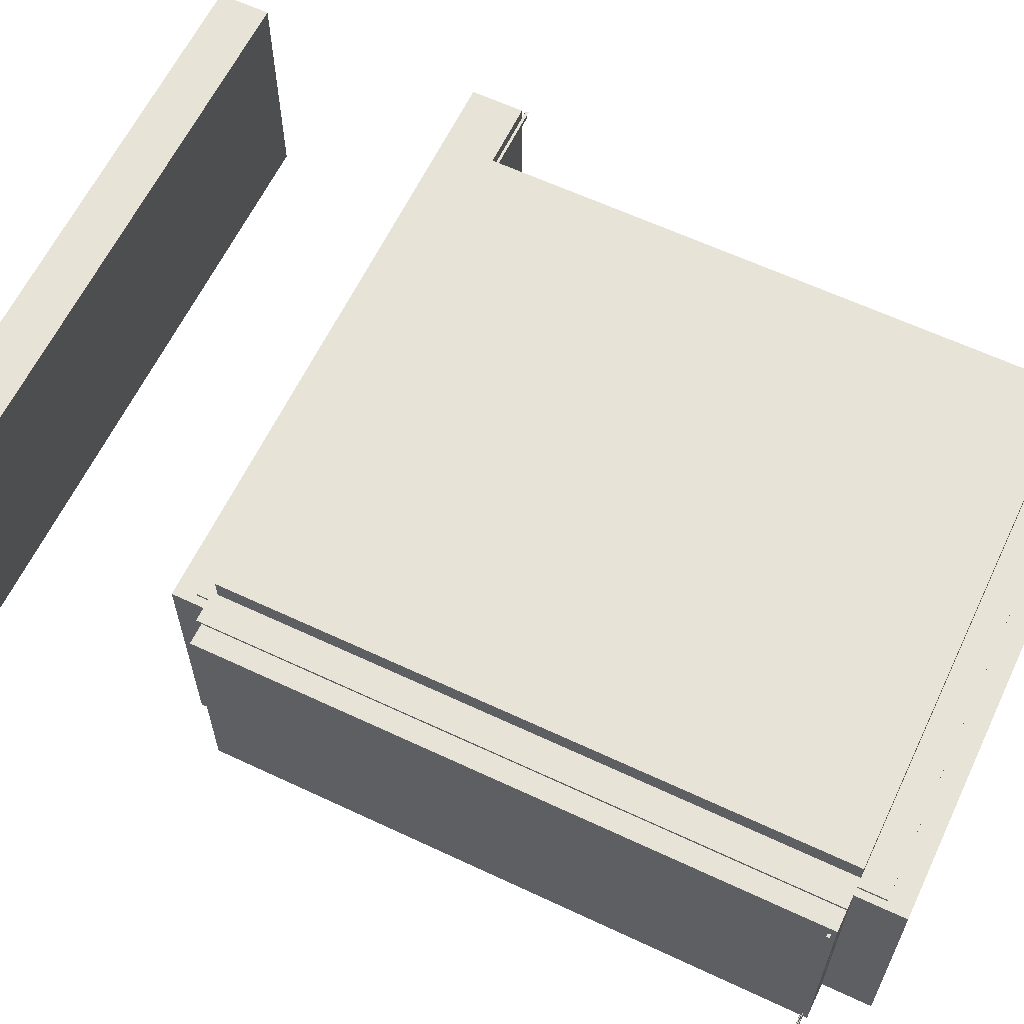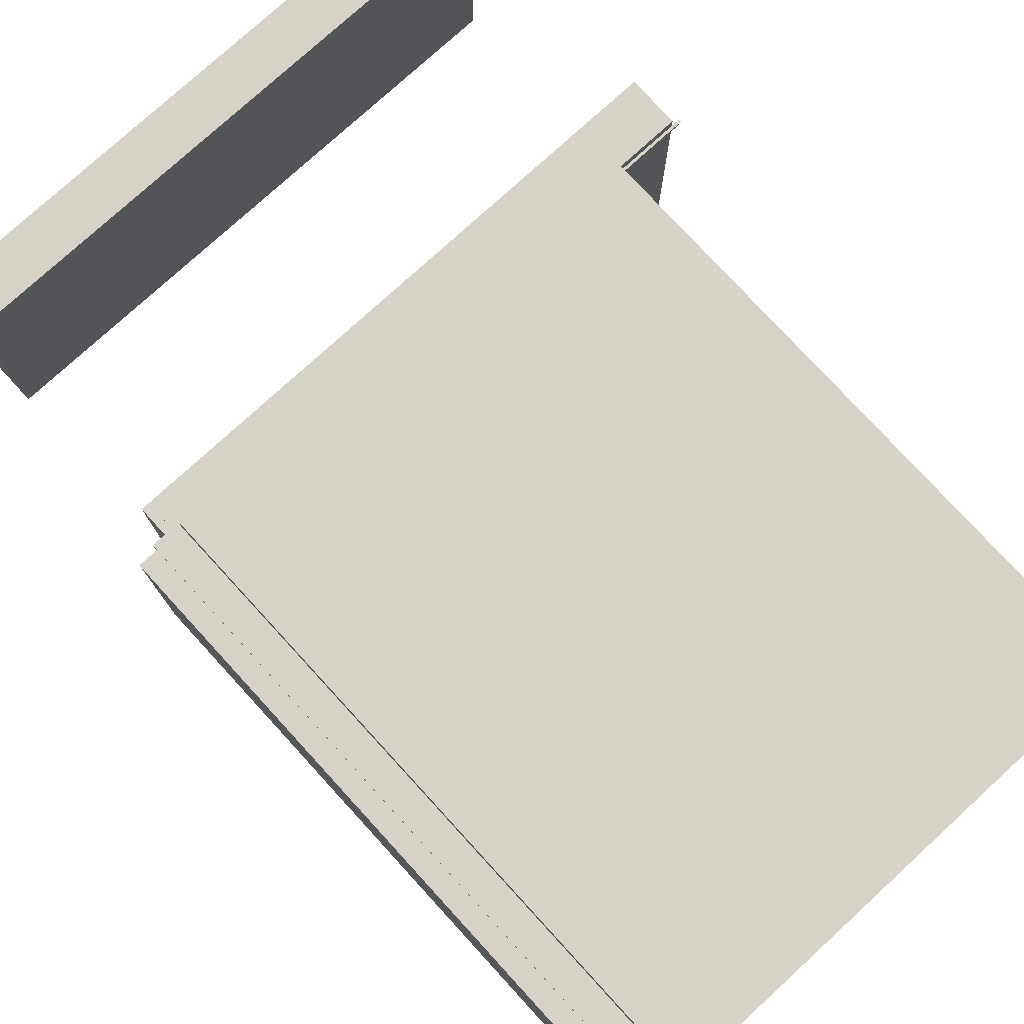
<metadata>
{"format":"obj","ext":"obj","renderer":"f3d","projection":"perspective","resolution":1024,"background":"white","views":[{"elev":62.1,"azim":-64.5,"up":"+Y"},{"elev":77.3,"azim":-42.5,"up":"+Y"}]}
</metadata>
<code>
v -63.66 -12.61 19.45
v -51.9 -12.61 19.45
v -63.66 41.48 19.45
v -51.9 41.48 19.45
v -63.66 41.48 -116
v -51.9 41.48 -116
v -63.66 -12.61 -116
v -51.9 -12.61 -116
g pCube4
f 1 2 3
f 3 2 4
f 3 4 5
f 5 4 6
f 5 6 7
f 7 6 8
f 7 8 1
f 1 8 2
f 2 8 4
f 4 8 6
f 7 1 5
f 5 1 3
v -52.34 38.78 19.45
v 56.16 38.78 19.45
v -52.34 46.85 19.45
v 56.16 46.85 19.45
v -52.34 46.85 -116
v 56.16 46.85 -116
v -52.34 38.78 -116
v 56.16 38.78 -116
g pCube6
f 9 10 11
f 11 10 12
f 11 12 13
f 13 12 14
f 13 14 15
f 15 14 16
f 15 16 9
f 9 16 10
f 10 16 12
f 12 16 14
f 15 9 13
f 13 9 11
v 53.09 -12.61 19.45
v 64.85 -12.61 19.45
v 53.09 41.48 19.45
v 64.85 41.48 19.45
v 53.09 41.48 -116
v 64.85 41.48 -116
v 53.09 -12.61 -116
v 64.85 -12.61 -116
g pCube7
f 17 18 19
f 19 18 20
f 19 20 21
f 21 20 22
f 21 22 23
f 23 22 24
f 23 24 17
f 17 24 18
f 18 24 20
f 20 24 22
f 23 17 21
f 21 17 19
v -55.83 -12.61 18.51
v -55.83 -12.61 30.28
v -55.83 41.48 18.51
v -55.83 41.48 30.28
v 79.6 41.48 18.51
v 79.6 41.48 30.28
v 79.6 -12.61 18.51
v 79.6 -12.61 30.28
g pCube8
f 25 26 27
f 27 26 28
f 27 28 29
f 29 28 30
f 29 30 31
f 31 30 32
f 31 32 25
f 25 32 26
f 26 32 28
f 28 32 30
f 31 25 29
f 29 25 27
v -55.83 -12.61 -124.4
v -55.83 -12.61 -112.6
v -55.83 41.48 -124.4
v -55.83 41.48 -112.6
v 79.6 41.48 -124.4
v 79.6 41.48 -112.6
v 79.6 -12.61 -124.4
v 79.6 -12.61 -112.6
g pCube9
f 33 34 35
f 35 34 36
f 35 36 37
f 37 36 38
f 37 38 39
f 39 38 40
f 39 40 33
f 33 40 34
f 34 40 36
f 36 40 38
f 39 33 37
f 37 33 35
v -52.34 -20.86 19.45
v 56.16 -20.86 19.45
v -52.34 -12.8 19.45
v 56.16 -12.8 19.45
v -52.34 -12.8 -116
v 56.16 -12.8 -116
v -52.34 -20.86 -116
v 56.16 -20.86 -116
g pCube10
f 41 42 43
f 43 42 44
f 43 44 45
f 45 44 46
f 45 46 47
f 47 46 48
f 47 48 41
f 41 48 42
f 42 48 44
f 44 48 46
f 47 41 45
f 45 41 43
v -51.95 -12.94 23.78
v -51.27 -12.93 23.78
v -51.87 -10.61 23.78
v -51.33 -12.75 23.78
v -51.87 -10.61 -117.6
v -51.33 -12.75 -117.6
v -51.95 -12.94 -117.6
v -51.27 -12.93 -117.6
v -51.51 -12.66 23.78
v -51.51 -12.66 -117.6
v -51.47 -12.94 -117.6
v -51.47 -12.94 23.78
v -51.71 -10.83 23.78
v -51.71 -10.83 -117.6
v -51.6 -12.94 -117.6
v -51.6 -12.94 23.78
v -51.76 -10.81 23.78
v -51.76 -10.81 -117.6
v -51.68 -12.94 -117.6
v -51.68 -12.94 23.78
v -51.79 -10.67 23.78
v -51.79 -10.67 -117.6
v -51.76 -12.94 -117.6
v -51.76 -12.94 23.78
g pCube11
f 72 69 49
f 49 69 51
f 51 69 53
f 53 69 70
f 53 70 55
f 55 70 71
f 55 71 49
f 49 71 72
f 50 56 52
f 52 56 54
f 55 49 53
f 53 49 51
f 57 52 58
f 58 52 54
f 58 54 59
f 59 54 56
f 60 59 50
f 50 59 56
f 57 60 52
f 52 60 50
f 61 57 62
f 62 57 58
f 62 58 63
f 63 58 59
f 64 63 60
f 60 63 59
f 61 64 57
f 57 64 60
f 65 61 66
f 66 61 62
f 66 62 67
f 67 62 63
f 68 67 64
f 64 67 63
f 65 68 61
f 61 68 64
f 69 65 70
f 70 65 66
f 70 66 71
f 71 66 67
f 72 71 68
f 68 71 67
f 69 72 65
f 65 72 68
v -55.08 -12.94 -112.7
v -55.08 -12.93 -112
v -55.08 -10.61 -112.6
v -55.08 -12.75 -112
v -43.67 -10.61 -112.6
v -43.67 -12.75 -112
v -43.67 -12.94 -112.7
v -43.67 -12.93 -112
v -55.08 -12.66 -112.2
v -43.67 -12.66 -112.2
v -43.67 -12.94 -112.2
v -55.08 -12.94 -112.2
v -55.08 -10.83 -112.4
v -43.67 -10.83 -112.4
v -43.67 -12.94 -112.3
v -55.08 -12.94 -112.3
v -55.08 -10.81 -112.5
v -43.67 -10.81 -112.5
v -43.67 -12.94 -112.4
v -55.08 -12.94 -112.4
v -55.08 -10.67 -112.5
v -43.67 -10.67 -112.5
v -43.67 -12.94 -112.5
v -55.08 -12.94 -112.5
g pCube12
f 96 93 73
f 73 93 75
f 75 93 77
f 77 93 94
f 77 94 79
f 79 94 95
f 79 95 73
f 73 95 96
f 74 80 76
f 76 80 78
f 79 73 77
f 77 73 75
f 81 76 82
f 82 76 78
f 82 78 83
f 83 78 80
f 84 83 74
f 74 83 80
f 81 84 76
f 76 84 74
f 85 81 86
f 86 81 82
f 86 82 87
f 87 82 83
f 88 87 84
f 84 87 83
f 85 88 81
f 81 88 84
f 89 85 90
f 90 85 86
f 90 86 91
f 91 86 87
f 92 91 88
f 88 91 87
f 89 92 85
f 85 92 88
f 93 89 94
f 94 89 90
f 94 90 95
f 95 90 91
f 96 95 92
f 92 95 91
f 93 96 89
f 89 96 92
v 53.14 -12.94 -115.3
v 52.47 -12.93 -115.3
v 53.06 -10.61 -115.3
v 52.53 -12.75 -115.3
v 53.06 -10.61 26.07
v 52.53 -12.75 26.07
v 53.14 -12.94 26.07
v 52.47 -12.93 26.07
v 52.71 -12.66 -115.3
v 52.71 -12.66 26.07
v 52.66 -12.94 26.07
v 52.66 -12.94 -115.3
v 52.9 -10.83 -115.3
v 52.9 -10.83 26.07
v 52.79 -12.94 26.07
v 52.79 -12.94 -115.3
v 52.95 -10.81 -115.3
v 52.95 -10.81 26.07
v 52.87 -12.94 26.07
v 52.87 -12.94 -115.3
v 52.99 -10.67 -115.3
v 52.99 -10.67 26.07
v 52.95 -12.94 26.07
v 52.95 -12.94 -115.3
g pCube13
f 120 117 97
f 97 117 99
f 99 117 101
f 101 117 118
f 101 118 103
f 103 118 119
f 103 119 97
f 97 119 120
f 98 104 100
f 100 104 102
f 103 97 101
f 101 97 99
f 105 100 106
f 106 100 102
f 106 102 107
f 107 102 104
f 108 107 98
f 98 107 104
f 105 108 100
f 100 108 98
f 109 105 110
f 110 105 106
f 110 106 111
f 111 106 107
f 112 111 108
f 108 111 107
f 109 112 105
f 105 112 108
f 113 109 114
f 114 109 110
f 114 110 115
f 115 110 111
f 116 115 112
f 112 115 111
f 113 116 109
f 109 116 112
f 117 113 118
f 118 113 114
f 118 114 119
f 119 114 115
f 120 119 116
f 116 119 115
f 117 120 113
f 113 120 116
v 65.64 -12.94 18.54
v 65.64 -12.93 17.87
v 65.64 -10.61 18.46
v 65.64 -12.75 17.93
v -75.78 -10.61 18.46
v -75.78 -12.75 17.93
v -75.78 -12.94 18.54
v -75.78 -12.93 17.87
v 65.64 -12.66 18.11
v -75.78 -12.66 18.11
v -75.78 -12.94 18.06
v 65.64 -12.94 18.06
v 65.64 -10.83 18.3
v -75.78 -10.83 18.3
v -75.78 -12.94 18.19
v 65.64 -12.94 18.19
v 65.64 -10.81 18.35
v -75.78 -10.81 18.35
v -75.78 -12.94 18.27
v 65.64 -12.94 18.27
v 65.64 -10.67 18.39
v -75.78 -10.67 18.39
v -75.78 -12.94 18.35
v 65.64 -12.94 18.35
g pCube14
f 144 141 121
f 121 141 123
f 123 141 125
f 125 141 142
f 125 142 127
f 127 142 143
f 127 143 121
f 121 143 144
f 122 128 124
f 124 128 126
f 127 121 125
f 125 121 123
f 129 124 130
f 130 124 126
f 130 126 131
f 131 126 128
f 132 131 122
f 122 131 128
f 129 132 124
f 124 132 122
f 133 129 134
f 134 129 130
f 134 130 135
f 135 130 131
f 136 135 132
f 132 135 131
f 133 136 129
f 129 136 132
f 137 133 138
f 138 133 134
f 138 134 139
f 139 134 135
f 140 139 136
f 136 139 135
f 137 140 133
f 133 140 136
f 141 137 142
f 142 137 138
f 142 138 143
f 143 138 139
f 144 143 140
f 140 143 139
f 141 144 137
f 137 144 140
v 53.14 38.75 23.78
v 52.47 38.74 23.78
v 53.07 35.95 23.78
v 52.53 38.53 23.78
v 53.07 35.95 -117.6
v 52.53 38.53 -117.6
v 53.14 38.75 -117.6
v 52.47 38.74 -117.6
v 52.71 38.42 23.78
v 52.71 38.42 -117.6
v 52.66 38.75 -117.6
v 52.66 38.75 23.78
v 52.9 36.23 23.78
v 52.9 36.23 -117.6
v 52.8 38.75 -117.6
v 52.8 38.75 23.78
v 52.95 36.19 23.78
v 52.95 36.19 -117.6
v 52.88 38.75 -117.6
v 52.88 38.75 23.78
v 52.99 36.03 23.78
v 52.99 36.03 -117.6
v 52.96 38.75 -117.6
v 52.96 38.75 23.78
g pCube15
f 168 165 145
f 145 165 147
f 147 165 149
f 149 165 166
f 149 166 151
f 151 166 167
f 151 167 145
f 145 167 168
f 146 152 148
f 148 152 150
f 151 145 149
f 149 145 147
f 153 148 154
f 154 148 150
f 154 150 155
f 155 150 152
f 156 155 146
f 146 155 152
f 153 156 148
f 148 156 146
f 157 153 158
f 158 153 154
f 158 154 159
f 159 154 155
f 160 159 156
f 156 159 155
f 157 160 153
f 153 160 156
f 161 157 162
f 162 157 158
f 162 158 163
f 163 158 159
f 164 163 160
f 160 163 159
f 161 164 157
f 157 164 160
f 165 161 166
f 166 161 162
f 166 162 167
f 167 162 163
f 168 167 164
f 164 167 163
f 165 168 161
f 161 168 164
v 81.67 38.73 -112.7
v 81.67 38.72 -112
v 81.67 35.94 -112.6
v 81.67 38.51 -112
v -59.75 36.02 -112.6
v -59.75 38.59 -112
v -59.75 38.82 -112.7
v -59.75 38.81 -112
v 81.67 38.4 -112.2
v -59.75 38.49 -112.2
v -59.75 38.82 -112.2
v 81.67 38.73 -112.2
v 81.67 36.21 -112.4
v -59.75 36.29 -112.4
v -59.75 38.82 -112.3
v 81.67 38.73 -112.3
v 81.67 36.18 -112.5
v -59.75 36.26 -112.5
v -59.75 38.82 -112.4
v 81.67 38.73 -112.4
v 81.67 36.01 -112.5
v -59.75 36.09 -112.5
v -59.75 38.82 -112.5
v 81.67 38.73 -112.5
g pCube16
f 192 189 169
f 169 189 171
f 171 189 173
f 173 189 190
f 173 190 175
f 175 190 191
f 175 191 169
f 169 191 192
f 170 176 172
f 172 176 174
f 175 169 173
f 173 169 171
f 177 172 178
f 178 172 174
f 178 174 179
f 179 174 176
f 180 179 170
f 170 179 176
f 177 180 172
f 172 180 170
f 181 177 182
f 182 177 178
f 182 178 183
f 183 178 179
f 184 183 180
f 180 183 179
f 181 184 177
f 177 184 180
f 185 181 186
f 186 181 182
f 186 182 187
f 187 182 183
f 188 187 184
f 184 187 183
f 185 188 181
f 181 188 184
f 189 185 190
f 190 185 186
f 190 186 191
f 191 186 187
f 192 191 188
f 188 191 187
f 189 192 185
f 185 192 188
v -51.95 38.81 -115.3
v -51.27 38.8 -115.3
v -51.87 36.02 -115.3
v -51.33 38.59 -115.3
v -51.87 36.02 26.07
v -51.33 38.59 26.07
v -51.95 38.81 26.07
v -51.27 38.8 26.07
v -51.51 38.48 -115.3
v -51.51 38.48 26.07
v -51.47 38.81 26.07
v -51.47 38.81 -115.3
v -51.71 36.29 -115.3
v -51.71 36.29 26.07
v -51.6 38.81 26.07
v -51.6 38.81 -115.3
v -51.76 36.25 -115.3
v -51.76 36.25 26.07
v -51.68 38.81 26.07
v -51.68 38.81 -115.3
v -51.79 36.09 -115.3
v -51.79 36.09 26.07
v -51.76 38.81 26.07
v -51.76 38.81 -115.3
g pCube17
f 216 213 193
f 193 213 195
f 195 213 197
f 197 213 214
f 197 214 199
f 199 214 215
f 199 215 193
f 193 215 216
f 194 200 196
f 196 200 198
f 199 193 197
f 197 193 195
f 201 196 202
f 202 196 198
f 202 198 203
f 203 198 200
f 204 203 194
f 194 203 200
f 201 204 196
f 196 204 194
f 205 201 206
f 206 201 202
f 206 202 207
f 207 202 203
f 208 207 204
f 204 207 203
f 205 208 201
f 201 208 204
f 209 205 210
f 210 205 206
f 210 206 211
f 211 206 207
f 212 211 208
f 208 211 207
f 209 212 205
f 205 212 208
f 213 209 214
f 214 209 210
f 214 210 215
f 215 210 211
f 216 215 212
f 212 215 211
f 213 216 209
f 209 216 212
v -64.44 38.82 18.54
v -64.44 38.81 17.87
v -64.44 36.02 18.46
v -64.44 38.59 17.93
v 76.98 35.94 18.46
v 76.98 38.51 17.93
v 76.98 38.74 18.54
v 76.98 38.73 17.87
v -64.44 38.49 18.11
v 76.98 38.41 18.11
v 76.98 38.74 18.06
v -64.44 38.82 18.06
v -64.44 36.3 18.3
v 76.98 36.21 18.3
v 76.98 38.74 18.19
v -64.44 38.82 18.19
v -64.44 36.26 18.35
v 76.98 36.18 18.35
v 76.98 38.74 18.27
v -64.44 38.82 18.27
v -64.44 36.1 18.39
v 76.98 36.01 18.39
v 76.98 38.74 18.35
v -64.44 38.82 18.35
g pCube18
f 240 237 217
f 217 237 219
f 219 237 221
f 221 237 238
f 221 238 223
f 223 238 239
f 223 239 217
f 217 239 240
f 218 224 220
f 220 224 222
f 223 217 221
f 221 217 219
f 225 220 226
f 226 220 222
f 226 222 227
f 227 222 224
f 228 227 218
f 218 227 224
f 225 228 220
f 220 228 218
f 229 225 230
f 230 225 226
f 230 226 231
f 231 226 227
f 232 231 228
f 228 231 227
f 229 232 225
f 225 232 228
f 233 229 234
f 234 229 230
f 234 230 235
f 235 230 231
f 236 235 232
f 232 235 231
f 233 236 229
f 229 236 232
f 237 233 238
f 238 233 234
f 238 234 239
f 239 234 235
f 240 239 236
f 236 239 235
f 237 240 233
f 233 240 236
v -16.93 -12.94 -112.7
v -16.93 -12.93 -112
v -16.93 -10.61 -112.6
v -16.93 -12.75 -112
v 54.37 -10.61 -112.6
v 54.37 -12.75 -112
v 54.37 -12.94 -112.7
v 54.37 -12.93 -112
v -16.93 -12.66 -112.2
v 54.37 -12.66 -112.2
v 54.37 -12.94 -112.2
v -16.93 -12.94 -112.2
v -16.93 -10.83 -112.4
v 54.37 -10.83 -112.4
v 54.37 -12.94 -112.3
v -16.93 -12.94 -112.3
v -16.93 -10.81 -112.5
v 54.37 -10.81 -112.5
v 54.37 -12.94 -112.4
v -16.93 -12.94 -112.4
v -16.93 -10.67 -112.5
v 54.37 -10.67 -112.5
v 54.37 -12.94 -112.5
v -16.93 -12.94 -112.5
g pCube19
f 264 261 241
f 241 261 243
f 243 261 245
f 245 261 262
f 245 262 247
f 247 262 263
f 247 263 241
f 241 263 264
f 242 248 244
f 244 248 246
f 247 241 245
f 245 241 243
f 249 244 250
f 250 244 246
f 250 246 251
f 251 246 248
f 252 251 242
f 242 251 248
f 249 252 244
f 244 252 242
f 253 249 254
f 254 249 250
f 254 250 255
f 255 250 251
f 256 255 252
f 252 255 251
f 253 256 249
f 249 256 252
f 257 253 258
f 258 253 254
f 258 254 259
f 259 254 255
f 260 259 256
f 256 259 255
f 257 260 253
f 253 260 256
f 261 257 262
f 262 257 258
f 262 258 263
f 263 258 259
f 264 263 260
f 260 263 259
f 261 264 257
f 257 264 260
v -55.83 -12.61 -187.2
v -55.83 -12.61 -175.4
v -55.83 41.48 -187.2
v -55.83 41.48 -175.4
v 79.6 41.48 -187.2
v 79.6 41.48 -175.4
v 79.6 -12.61 -187.2
v 79.6 -12.61 -175.4
g pCube20
f 265 266 267
f 267 266 268
f 267 268 269
f 269 268 270
f 269 270 271
f 271 270 272
f 271 272 265
f 265 272 266
f 266 272 268
f 268 272 270
f 271 265 269
f 269 265 267
v -53.99 -13.42 -112.6
v 55.1 -13.42 -112.6
v -53.99 42.12 -112.6
v 55.1 42.12 -112.6
v -53.99 42.12 -119.8
v 55.1 42.12 -119.8
v -53.99 -13.42 -119.8
v 55.1 -13.42 -119.8
v -17.18 -13.42 -112.6
v -17.18 42.12 -112.6
v -17.18 42.12 -119.8
v -17.18 -13.42 -119.8
v -43.22 -13.42 -112.6
v -43.22 42.12 -112.6
v -43.22 42.12 -119.8
v -43.22 -13.42 -119.8
v -43.22 23.65 -112.6
v -53.99 23.65 -112.6
v 55.1 23.65 -112.6
v -17.18 23.65 -112.6
g pCube21
f 290 273 289
f 289 273 285
f 275 290 286
f 286 290 289
f 275 286 277
f 277 286 287
f 287 288 277
f 277 288 279
f 279 288 273
f 273 288 285
f 274 280 291
f 278 276 280
f 291 280 276
f 277 279 275
f 275 279 290
f 279 273 290
f 292 281 291
f 291 281 274
f 282 292 276
f 276 292 291
f 283 282 278
f 278 282 276
f 283 278 284
f 284 278 280
f 274 281 280
f 280 281 284
f 287 286 283
f 283 286 282
f 286 289 282
f 282 289 292
v -54.18 -13.42 25.6
v 54.91 -13.42 25.6
v -54.18 42.12 25.6
v 54.91 42.12 25.6
v -54.18 42.12 18.42
v 54.91 42.12 18.42
v -54.18 -13.42 18.42
v 54.91 -13.42 18.42
g pCube22
f 293 294 296 295
f 295 296 298 297
f 297 298 300 299
f 299 300 294 293
f 294 300 298 296
f 299 293 295 297
v 60.21 -13.42 19.48
v 60.21 -13.42 -117.1
v 60.21 42.12 19.48
v 60.21 42.12 -117.1
v 53.03 42.12 19.48
v 53.03 42.12 -117.1
v 53.03 -13.42 19.48
v 53.03 -13.42 -117.1
g pCube23
f 301 302 304 303
f 303 304 306 305
f 305 306 308 307
f 307 308 302 301
f 302 308 306 304
f 307 301 303 305
v -51.87 -13.42 19.48
v -51.87 -13.42 -117.1
v -51.87 42.12 19.48
v -51.87 42.12 -117.1
v -59.05 42.12 19.48
v -59.05 42.12 -117.1
v -59.05 -13.42 19.48
v -59.05 -13.42 -117.1
g pCube24
f 309 310 312 311
f 311 312 314 313
f 313 314 316 315
f 315 316 310 309
f 310 316 314 312
f 315 309 311 313
v -16.91 25.84 -112.7
v -16.91 25.84 -112
v -16.91 23.52 -112.6
v -16.91 25.66 -112
v -43.7 23.52 -112.6
v -43.7 25.66 -112
v -43.7 25.84 -112.7
v -43.7 25.84 -112
v -16.91 25.57 -112.2
v -43.7 25.57 -112.2
v -43.7 25.84 -112.2
v -16.91 25.84 -112.2
v -16.91 23.74 -112.4
v -43.7 23.74 -112.4
v -43.7 25.84 -112.3
v -16.91 25.84 -112.3
v -16.91 23.71 -112.5
v -43.7 23.71 -112.5
v -43.7 25.84 -112.4
v -16.91 25.84 -112.4
v -16.91 23.58 -112.5
v -43.7 23.58 -112.5
v -43.7 25.84 -112.5
v -16.91 25.84 -112.5
g pCube25
f 340 337 317
f 317 337 319
f 319 337 321
f 321 337 338
f 321 338 323
f 323 338 339
f 323 339 317
f 317 339 340
f 318 324 320
f 320 324 322
f 323 317 321
f 321 317 319
f 325 320 326
f 326 320 322
f 326 322 327
f 327 322 324
f 328 327 318
f 318 327 324
f 325 328 320
f 320 328 318
f 329 325 330
f 330 325 326
f 330 326 331
f 331 326 327
f 332 331 328
f 328 331 327
f 329 332 325
f 325 332 328
f 333 329 334
f 334 329 330
f 334 330 335
f 335 330 331
f 336 335 332
f 332 335 331
f 333 336 329
f 329 336 332
f 337 333 338
f 338 333 334
f 338 334 339
f 339 334 335
f 340 339 336
f 336 339 335
f 337 340 333
f 333 340 336
v -43.71 25.82 -112.7
v -43.7 25.82 -112
v -41.38 25.82 -112.6
v -43.52 25.82 -112.1
v -41.38 -13.22 -112.6
v -43.52 -13.22 -112.1
v -43.71 -13.22 -112.7
v -43.7 -13.22 -112
v -43.43 25.82 -112.2
v -43.43 -13.22 -112.2
v -43.71 -13.22 -112.2
v -43.71 25.82 -112.2
v -41.61 25.82 -112.4
v -41.61 -13.22 -112.4
v -43.71 -13.22 -112.3
v -43.71 25.82 -112.3
v -41.58 25.82 -112.5
v -41.58 -13.22 -112.5
v -43.71 -13.22 -112.4
v -43.71 25.82 -112.4
v -41.44 25.82 -112.5
v -41.44 -13.22 -112.5
v -43.71 -13.22 -112.5
v -43.71 25.82 -112.5
g pCube26
f 364 361 341
f 341 361 343
f 343 361 345
f 345 361 362
f 345 362 347
f 347 362 363
f 347 363 341
f 341 363 364
f 342 348 344
f 344 348 346
f 347 341 345
f 345 341 343
f 349 344 350
f 350 344 346
f 350 346 351
f 351 346 348
f 352 351 342
f 342 351 348
f 349 352 344
f 344 352 342
f 353 349 354
f 354 349 350
f 354 350 355
f 355 350 351
f 356 355 352
f 352 355 351
f 353 356 349
f 349 356 352
f 357 353 358
f 358 353 354
f 358 354 359
f 359 354 355
f 360 359 356
f 356 359 355
f 357 360 353
f 353 360 356
f 361 357 362
f 362 357 358
f 362 358 363
f 363 358 359
f 364 363 360
f 360 363 359
f 361 364 357
f 357 364 360
v -16.89 -13.24 -112.7
v -16.89 -13.24 -112
v -19.21 -13.24 -112.6
v -17.07 -13.24 -112.1
v -19.21 25.81 -112.6
v -17.07 25.81 -112.1
v -16.89 25.81 -112.7
v -16.89 25.81 -112
v -17.16 -13.24 -112.2
v -17.16 25.81 -112.2
v -16.89 25.81 -112.2
v -16.89 -13.24 -112.2
v -18.99 -13.24 -112.4
v -18.99 25.81 -112.4
v -16.89 25.81 -112.3
v -16.89 -13.24 -112.3
v -19.02 -13.24 -112.5
v -19.02 25.81 -112.5
v -16.89 25.81 -112.4
v -16.89 -13.24 -112.4
v -19.15 -13.24 -112.5
v -19.15 25.81 -112.5
v -16.89 25.81 -112.5
v -16.89 -13.24 -112.5
g pCube27
f 388 385 365
f 365 385 367
f 367 385 369
f 369 385 386
f 369 386 371
f 371 386 387
f 371 387 365
f 365 387 388
f 366 372 368
f 368 372 370
f 371 365 369
f 369 365 367
f 373 368 374
f 374 368 370
f 374 370 375
f 375 370 372
f 376 375 366
f 366 375 372
f 373 376 368
f 368 376 366
f 377 373 378
f 378 373 374
f 378 374 379
f 379 374 375
f 380 379 376
f 376 379 375
f 377 380 373
f 373 380 376
f 381 377 382
f 382 377 378
f 382 378 383
f 383 378 379
f 384 383 380
f 380 383 379
f 381 384 377
f 377 384 380
f 385 381 386
f 386 381 382
f 386 382 387
f 387 382 383
f 388 387 384
f 384 387 383
f 385 388 381
f 381 388 384

</code>
